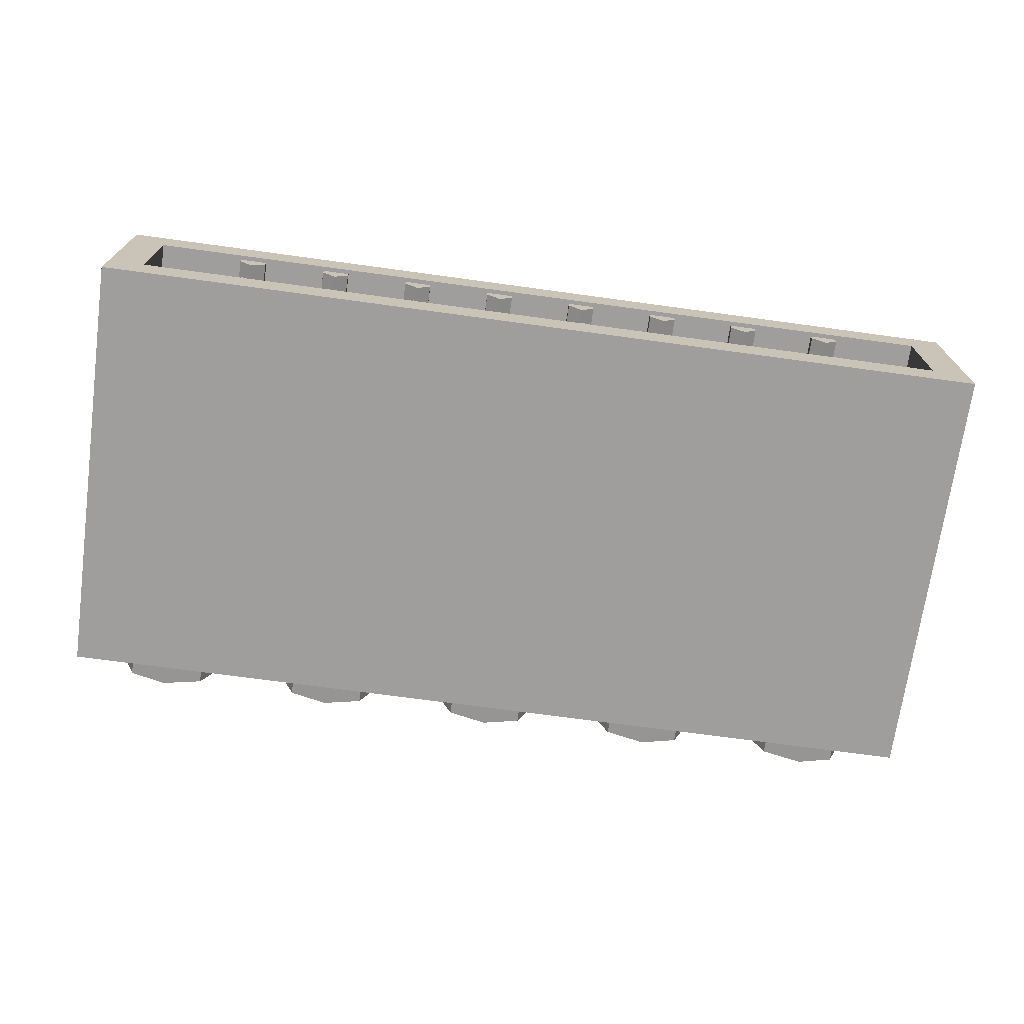
<metadata>
{"format":"obj","ext":"obj","renderer":"f3d","projection":"perspective","resolution":1024,"background":"white","views":[{"elev":-70.9,"azim":172.2,"up":"+Z"}]}
</metadata>
<code>
v -1.788 0 0.2121
v -1.7 0 0
v -1.7 -0.2 0
v -1.788 -0.2 0.2121
v -2 0 0.3
v -1.788 0 0.2121
v -1.788 -0.2 0.2121
v -2 -0.2 0.3
v -2.212 0 0.2121
v -2 0 0.3
v -2 -0.2 0.3
v -2.212 -0.2 0.2121
v -2.3 0 0
v -2.212 0 0.2121
v -2.212 -0.2 0.2121
v -2.3 -0.2 0
v -2.212 0 -0.2121
v -2.3 0 0
v -2.3 -0.2 0
v -2.212 -0.2 -0.2121
v -2 0 -0.3
v -2.212 0 -0.2121
v -2.212 -0.2 -0.2121
v -2 -0.2 -0.3
v -1.788 0 -0.2121
v -2 0 -0.3
v -2 -0.2 -0.3
v -1.788 -0.2 -0.2121
v -1.7 0 0
v -1.788 0 -0.2121
v -1.788 -0.2 -0.2121
v -1.7 -0.2 0
v -2 -0.2 0
v -1.7 -0.2 0
v -1.788 -0.2 0.2121
v -2 -0.2 0
v -1.788 -0.2 0.2121
v -2 -0.2 0.3
v -2 -0.2 0
v -2 -0.2 0.3
v -2.212 -0.2 0.2121
v -2 -0.2 0
v -2.212 -0.2 0.2121
v -2.3 -0.2 0
v -2 -0.2 0
v -2.3 -0.2 0
v -2.212 -0.2 -0.2121
v -2 -0.2 0
v -2.212 -0.2 -0.2121
v -2 -0.2 -0.3
v -2 -0.2 0
v -2 -0.2 -0.3
v -1.788 -0.2 -0.2121
v -2 -0.2 0
v -1.788 -0.2 -0.2121
v -1.7 -0.2 0
v -0.7879 0 0.2121
v -0.7 0 0
v -0.7 -0.2 0
v -0.7879 -0.2 0.2121
v -1 0 0.3
v -0.7879 0 0.2121
v -0.7879 -0.2 0.2121
v -1 -0.2 0.3
v -1.212 0 0.2121
v -1 0 0.3
v -1 -0.2 0.3
v -1.212 -0.2 0.2121
v -1.3 0 0
v -1.212 0 0.2121
v -1.212 -0.2 0.2121
v -1.3 -0.2 0
v -1.212 0 -0.2121
v -1.3 0 0
v -1.3 -0.2 0
v -1.212 -0.2 -0.2121
v -1 0 -0.3
v -1.212 0 -0.2121
v -1.212 -0.2 -0.2121
v -1 -0.2 -0.3
v -0.7879 0 -0.2121
v -1 0 -0.3
v -1 -0.2 -0.3
v -0.7879 -0.2 -0.2121
v -0.7 0 0
v -0.7879 0 -0.2121
v -0.7879 -0.2 -0.2121
v -0.7 -0.2 0
v -1 -0.2 0
v -0.7 -0.2 0
v -0.7879 -0.2 0.2121
v -1 -0.2 0
v -0.7879 -0.2 0.2121
v -1 -0.2 0.3
v -1 -0.2 0
v -1 -0.2 0.3
v -1.212 -0.2 0.2121
v -1 -0.2 0
v -1.212 -0.2 0.2121
v -1.3 -0.2 0
v -1 -0.2 0
v -1.3 -0.2 0
v -1.212 -0.2 -0.2121
v -1 -0.2 0
v -1.212 -0.2 -0.2121
v -1 -0.2 -0.3
v -1 -0.2 0
v -1 -0.2 -0.3
v -0.7879 -0.2 -0.2121
v -1 -0.2 0
v -0.7879 -0.2 -0.2121
v -0.7 -0.2 0
v 0.2121 0 0.2121
v 0.3 0 0
v 0.3 -0.2 0
v 0.2121 -0.2 0.2121
v 0 0 0.3
v 0.2121 0 0.2121
v 0.2121 -0.2 0.2121
v 0 -0.2 0.3
v -0.2121 0 0.2121
v 0 0 0.3
v 0 -0.2 0.3
v -0.2121 -0.2 0.2121
v -0.3 0 0
v -0.2121 0 0.2121
v -0.2121 -0.2 0.2121
v -0.3 -0.2 0
v -0.2121 0 -0.2121
v -0.3 0 0
v -0.3 -0.2 0
v -0.2121 -0.2 -0.2121
v 0 0 -0.3
v -0.2121 0 -0.2121
v -0.2121 -0.2 -0.2121
v 0 -0.2 -0.3
v 0.2121 0 -0.2121
v 0 0 -0.3
v 0 -0.2 -0.3
v 0.2121 -0.2 -0.2121
v 0.3 0 0
v 0.2121 0 -0.2121
v 0.2121 -0.2 -0.2121
v 0.3 -0.2 0
v 0 -0.2 0
v 0.3 -0.2 0
v 0.2121 -0.2 0.2121
v 0 -0.2 0
v 0.2121 -0.2 0.2121
v 0 -0.2 0.3
v 0 -0.2 0
v 0 -0.2 0.3
v -0.2121 -0.2 0.2121
v 0 -0.2 0
v -0.2121 -0.2 0.2121
v -0.3 -0.2 0
v 0 -0.2 0
v -0.3 -0.2 0
v -0.2121 -0.2 -0.2121
v 0 -0.2 0
v -0.2121 -0.2 -0.2121
v 0 -0.2 -0.3
v 0 -0.2 0
v 0 -0.2 -0.3
v 0.2121 -0.2 -0.2121
v 0 -0.2 0
v 0.2121 -0.2 -0.2121
v 0.3 -0.2 0
v 1.212 0 0.2121
v 1.3 0 0
v 1.3 -0.2 0
v 1.212 -0.2 0.2121
v 1 0 0.3
v 1.212 0 0.2121
v 1.212 -0.2 0.2121
v 1 -0.2 0.3
v 0.7879 0 0.2121
v 1 0 0.3
v 1 -0.2 0.3
v 0.7879 -0.2 0.2121
v 0.7 0 0
v 0.7879 0 0.2121
v 0.7879 -0.2 0.2121
v 0.7 -0.2 0
v 0.7879 0 -0.2121
v 0.7 0 0
v 0.7 -0.2 0
v 0.7879 -0.2 -0.2121
v 1 0 -0.3
v 0.7879 0 -0.2121
v 0.7879 -0.2 -0.2121
v 1 -0.2 -0.3
v 1.212 0 -0.2121
v 1 0 -0.3
v 1 -0.2 -0.3
v 1.212 -0.2 -0.2121
v 1.3 0 0
v 1.212 0 -0.2121
v 1.212 -0.2 -0.2121
v 1.3 -0.2 0
v 1 -0.2 0
v 1.3 -0.2 0
v 1.212 -0.2 0.2121
v 1 -0.2 0
v 1.212 -0.2 0.2121
v 1 -0.2 0.3
v 1 -0.2 0
v 1 -0.2 0.3
v 0.7879 -0.2 0.2121
v 1 -0.2 0
v 0.7879 -0.2 0.2121
v 0.7 -0.2 0
v 1 -0.2 0
v 0.7 -0.2 0
v 0.7879 -0.2 -0.2121
v 1 -0.2 0
v 0.7879 -0.2 -0.2121
v 1 -0.2 -0.3
v 1 -0.2 0
v 1 -0.2 -0.3
v 1.212 -0.2 -0.2121
v 1 -0.2 0
v 1.212 -0.2 -0.2121
v 1.3 -0.2 0
v 2.212 0 0.2121
v 2.3 0 0
v 2.3 -0.2 0
v 2.212 -0.2 0.2121
v 2 0 0.3
v 2.212 0 0.2121
v 2.212 -0.2 0.2121
v 2 -0.2 0.3
v 1.788 0 0.2121
v 2 0 0.3
v 2 -0.2 0.3
v 1.788 -0.2 0.2121
v 1.7 0 0
v 1.788 0 0.2121
v 1.788 -0.2 0.2121
v 1.7 -0.2 0
v 1.788 0 -0.2121
v 1.7 0 0
v 1.7 -0.2 0
v 1.788 -0.2 -0.2121
v 2 0 -0.3
v 1.788 0 -0.2121
v 1.788 -0.2 -0.2121
v 2 -0.2 -0.3
v 2.212 0 -0.2121
v 2 0 -0.3
v 2 -0.2 -0.3
v 2.212 -0.2 -0.2121
v 2.3 0 0
v 2.212 0 -0.2121
v 2.212 -0.2 -0.2121
v 2.3 -0.2 0
v 2 -0.2 0
v 2.3 -0.2 0
v 2.212 -0.2 0.2121
v 2 -0.2 0
v 2.212 -0.2 0.2121
v 2 -0.2 0.3
v 2 -0.2 0
v 2 -0.2 0.3
v 1.788 -0.2 0.2121
v 2 -0.2 0
v 1.788 -0.2 0.2121
v 1.7 -0.2 0
v 2 -0.2 0
v 1.7 -0.2 0
v 1.788 -0.2 -0.2121
v 2 -0.2 0
v 1.788 -0.2 -0.2121
v 2 -0.2 -0.3
v 2 -0.2 0
v 2 -0.2 -0.3
v 2.212 -0.2 -0.2121
v 2 -0.2 0
v 2.212 -0.2 -0.2121
v 2.3 -0.2 0
v 2.5 0 0.5
v 2.5 0 -0.5
v -2.5 0 -0.5
v -2.5 0 0.5
v 2.5 0 0.5
v -2.5 0 0.5
v -2.5 2.4 0.5
v 2.5 2.4 0.5
v -2.5 0 0.5
v -2.5 0 -0.5
v -2.5 2.4 -0.5
v -2.5 2.4 0.5
v 2.5 0 -0.5
v 2.5 0 0.5
v 2.5 2.4 0.5
v 2.5 2.4 -0.5
v 2.3 2.4 -0.3
v 2.5 2.4 -0.5
v -2.5 2.4 -0.5
v -2.3 2.4 -0.3
v 2.3 2.4 0.3
v 2.5 2.4 0.5
v 2.5 2.4 -0.5
v 2.3 2.4 -0.3
v -2.3 2.4 0.3
v -2.5 2.4 0.5
v 2.5 2.4 0.5
v 2.3 2.4 0.3
v -2.3 2.4 -0.3
v -2.5 2.4 -0.5
v -2.5 2.4 0.5
v -2.3 2.4 0.3
v -2.3 0.2 -0.3
v 2.3 0.2 -0.3
v 2.3 0.2 0.3
v -2.3 0.2 0.3
v -2.3 0.2 -0.3
v -2.3 2.4 -0.3
v 2.3 2.4 -0.3
v 2.3 0.2 -0.3
v -2.3 0.2 0.3
v -2.3 2.4 0.3
v -2.3 2.4 -0.3
v -2.3 0.2 -0.3
v 2.3 0.2 0.3
v 2.3 2.4 0.3
v -2.3 2.4 0.3
v -2.3 0.2 0.3
v 2.3 0.2 -0.3
v 2.3 2.4 -0.3
v 2.3 2.4 0.3
v 2.3 0.2 0.3
v -0.45 2.2 -0.3
v -0.55 2.2 -0.3
v -0.55 2.2 0.3
v -0.45 2.2 0.3
v -0.55 2.2 -0.3
v -0.55 0.2 -0.3
v -0.55 0.2 0.3
v -0.55 2.2 0.3
v -0.45 2.2 0.3
v -0.45 0.2 0.3
v -0.45 0.2 -0.3
v -0.45 2.2 -0.3
v 0.55 2.2 -0.3
v 0.45 2.2 -0.3
v 0.45 2.2 0.3
v 0.55 2.2 0.3
v 0.45 2.2 -0.3
v 0.45 0.2 -0.3
v 0.45 0.2 0.3
v 0.45 2.2 0.3
v 0.55 2.2 0.3
v 0.55 0.2 0.3
v 0.55 0.2 -0.3
v 0.55 2.2 -0.3
v 1.675 2.375 0.25
v 1.75 2.375 0.175
v 1.75 0.2 0.175
v 1.675 0.2 0.25
v 1.75 2.375 0.175
v 1.825 2.375 0.25
v 1.825 0.2 0.25
v 1.75 0.2 0.175
v 1.75 2.375 0.175
v 1.675 2.375 0.25
v 1.825 2.375 0.25
v 1.825 2.375 0.25
v 1.675 2.375 0.25
v 1.675 2.375 0.3
v 1.825 2.375 0.3
v 1.825 2.375 0.25
v 1.825 2.375 0.3
v 1.825 0.2 0.3
v 1.825 0.2 0.25
v 1.675 2.375 0.3
v 1.675 2.375 0.25
v 1.675 0.2 0.25
v 1.675 0.2 0.3
v 1.175 2.375 0.25
v 1.25 2.375 0.175
v 1.25 0.2 0.175
v 1.175 0.2 0.25
v 1.25 2.375 0.175
v 1.325 2.375 0.25
v 1.325 0.2 0.25
v 1.25 0.2 0.175
v 1.25 2.375 0.175
v 1.175 2.375 0.25
v 1.325 2.375 0.25
v 1.325 2.375 0.25
v 1.175 2.375 0.25
v 1.175 2.375 0.3
v 1.325 2.375 0.3
v 1.325 2.375 0.25
v 1.325 2.375 0.3
v 1.325 0.2 0.3
v 1.325 0.2 0.25
v 1.175 2.375 0.3
v 1.175 2.375 0.25
v 1.175 0.2 0.25
v 1.175 0.2 0.3
v 0.675 2.375 0.25
v 0.75 2.375 0.175
v 0.75 0.2 0.175
v 0.675 0.2 0.25
v 0.75 2.375 0.175
v 0.825 2.375 0.25
v 0.825 0.2 0.25
v 0.75 0.2 0.175
v 0.75 2.375 0.175
v 0.675 2.375 0.25
v 0.825 2.375 0.25
v 0.825 2.375 0.25
v 0.675 2.375 0.25
v 0.675 2.375 0.3
v 0.825 2.375 0.3
v 0.825 2.375 0.25
v 0.825 2.375 0.3
v 0.825 0.2 0.3
v 0.825 0.2 0.25
v 0.675 2.375 0.3
v 0.675 2.375 0.25
v 0.675 0.2 0.25
v 0.675 0.2 0.3
v 0.175 2.375 0.25
v 0.25 2.375 0.175
v 0.25 0.2 0.175
v 0.175 0.2 0.25
v 0.25 2.375 0.175
v 0.325 2.375 0.25
v 0.325 0.2 0.25
v 0.25 0.2 0.175
v 0.25 2.375 0.175
v 0.175 2.375 0.25
v 0.325 2.375 0.25
v 0.325 2.375 0.25
v 0.175 2.375 0.25
v 0.175 2.375 0.3
v 0.325 2.375 0.3
v 0.325 2.375 0.25
v 0.325 2.375 0.3
v 0.325 0.2 0.3
v 0.325 0.2 0.25
v 0.175 2.375 0.3
v 0.175 2.375 0.25
v 0.175 0.2 0.25
v 0.175 0.2 0.3
v -0.325 2.375 0.25
v -0.25 2.375 0.175
v -0.25 0.2 0.175
v -0.325 0.2 0.25
v -0.25 2.375 0.175
v -0.175 2.375 0.25
v -0.175 0.2 0.25
v -0.25 0.2 0.175
v -0.25 2.375 0.175
v -0.325 2.375 0.25
v -0.175 2.375 0.25
v -0.175 2.375 0.25
v -0.325 2.375 0.25
v -0.325 2.375 0.3
v -0.175 2.375 0.3
v -0.175 2.375 0.25
v -0.175 2.375 0.3
v -0.175 0.2 0.3
v -0.175 0.2 0.25
v -0.325 2.375 0.3
v -0.325 2.375 0.25
v -0.325 0.2 0.25
v -0.325 0.2 0.3
v -0.825 2.375 0.25
v -0.75 2.375 0.175
v -0.75 0.2 0.175
v -0.825 0.2 0.25
v -0.75 2.375 0.175
v -0.675 2.375 0.25
v -0.675 0.2 0.25
v -0.75 0.2 0.175
v -0.75 2.375 0.175
v -0.825 2.375 0.25
v -0.675 2.375 0.25
v -0.675 2.375 0.25
v -0.825 2.375 0.25
v -0.825 2.375 0.3
v -0.675 2.375 0.3
v -0.675 2.375 0.25
v -0.675 2.375 0.3
v -0.675 0.2 0.3
v -0.675 0.2 0.25
v -0.825 2.375 0.3
v -0.825 2.375 0.25
v -0.825 0.2 0.25
v -0.825 0.2 0.3
v -1.325 2.375 0.25
v -1.25 2.375 0.175
v -1.25 0.2 0.175
v -1.325 0.2 0.25
v -1.25 2.375 0.175
v -1.175 2.375 0.25
v -1.175 0.2 0.25
v -1.25 0.2 0.175
v -1.25 2.375 0.175
v -1.325 2.375 0.25
v -1.175 2.375 0.25
v -1.175 2.375 0.25
v -1.325 2.375 0.25
v -1.325 2.375 0.3
v -1.175 2.375 0.3
v -1.175 2.375 0.25
v -1.175 2.375 0.3
v -1.175 0.2 0.3
v -1.175 0.2 0.25
v -1.325 2.375 0.3
v -1.325 2.375 0.25
v -1.325 0.2 0.25
v -1.325 0.2 0.3
v -1.825 2.375 0.25
v -1.75 2.375 0.175
v -1.75 0.2 0.175
v -1.825 0.2 0.25
v -1.75 2.375 0.175
v -1.675 2.375 0.25
v -1.675 0.2 0.25
v -1.75 0.2 0.175
v -1.75 2.375 0.175
v -1.825 2.375 0.25
v -1.675 2.375 0.25
v -1.675 2.375 0.25
v -1.825 2.375 0.25
v -1.825 2.375 0.3
v -1.675 2.375 0.3
v -1.675 2.375 0.25
v -1.675 2.375 0.3
v -1.675 0.2 0.3
v -1.675 0.2 0.25
v -1.825 2.375 0.3
v -1.825 2.375 0.25
v -1.825 0.2 0.25
v -1.825 0.2 0.3
v -1.675 2.375 -0.25
v -1.75 2.375 -0.175
v -1.75 0.2 -0.175
v -1.675 0.2 -0.25
v -1.75 2.375 -0.175
v -1.825 2.375 -0.25
v -1.825 0.2 -0.25
v -1.75 0.2 -0.175
v -1.75 2.375 -0.175
v -1.675 2.375 -0.25
v -1.825 2.375 -0.25
v -1.825 2.375 -0.25
v -1.675 2.375 -0.25
v -1.675 2.375 -0.3
v -1.825 2.375 -0.3
v -1.825 2.375 -0.25
v -1.825 2.375 -0.3
v -1.825 0.2 -0.3
v -1.825 0.2 -0.25
v -1.675 2.375 -0.3
v -1.675 2.375 -0.25
v -1.675 0.2 -0.25
v -1.675 0.2 -0.3
v -1.175 2.375 -0.25
v -1.25 2.375 -0.175
v -1.25 0.2 -0.175
v -1.175 0.2 -0.25
v -1.25 2.375 -0.175
v -1.325 2.375 -0.25
v -1.325 0.2 -0.25
v -1.25 0.2 -0.175
v -1.25 2.375 -0.175
v -1.175 2.375 -0.25
v -1.325 2.375 -0.25
v -1.325 2.375 -0.25
v -1.175 2.375 -0.25
v -1.175 2.375 -0.3
v -1.325 2.375 -0.3
v -1.325 2.375 -0.25
v -1.325 2.375 -0.3
v -1.325 0.2 -0.3
v -1.325 0.2 -0.25
v -1.175 2.375 -0.3
v -1.175 2.375 -0.25
v -1.175 0.2 -0.25
v -1.175 0.2 -0.3
v -0.675 2.375 -0.25
v -0.75 2.375 -0.175
v -0.75 0.2 -0.175
v -0.675 0.2 -0.25
v -0.75 2.375 -0.175
v -0.825 2.375 -0.25
v -0.825 0.2 -0.25
v -0.75 0.2 -0.175
v -0.75 2.375 -0.175
v -0.675 2.375 -0.25
v -0.825 2.375 -0.25
v -0.825 2.375 -0.25
v -0.675 2.375 -0.25
v -0.675 2.375 -0.3
v -0.825 2.375 -0.3
v -0.825 2.375 -0.25
v -0.825 2.375 -0.3
v -0.825 0.2 -0.3
v -0.825 0.2 -0.25
v -0.675 2.375 -0.3
v -0.675 2.375 -0.25
v -0.675 0.2 -0.25
v -0.675 0.2 -0.3
v -0.175 2.375 -0.25
v -0.25 2.375 -0.175
v -0.25 0.2 -0.175
v -0.175 0.2 -0.25
v -0.25 2.375 -0.175
v -0.325 2.375 -0.25
v -0.325 0.2 -0.25
v -0.25 0.2 -0.175
v -0.25 2.375 -0.175
v -0.175 2.375 -0.25
v -0.325 2.375 -0.25
v -0.325 2.375 -0.25
v -0.175 2.375 -0.25
v -0.175 2.375 -0.3
v -0.325 2.375 -0.3
v -0.325 2.375 -0.25
v -0.325 2.375 -0.3
v -0.325 0.2 -0.3
v -0.325 0.2 -0.25
v -0.175 2.375 -0.3
v -0.175 2.375 -0.25
v -0.175 0.2 -0.25
v -0.175 0.2 -0.3
v 0.325 2.375 -0.25
v 0.25 2.375 -0.175
v 0.25 0.2 -0.175
v 0.325 0.2 -0.25
v 0.25 2.375 -0.175
v 0.175 2.375 -0.25
v 0.175 0.2 -0.25
v 0.25 0.2 -0.175
v 0.25 2.375 -0.175
v 0.325 2.375 -0.25
v 0.175 2.375 -0.25
v 0.175 2.375 -0.25
v 0.325 2.375 -0.25
v 0.325 2.375 -0.3
v 0.175 2.375 -0.3
v 0.175 2.375 -0.25
v 0.175 2.375 -0.3
v 0.175 0.2 -0.3
v 0.175 0.2 -0.25
v 0.325 2.375 -0.3
v 0.325 2.375 -0.25
v 0.325 0.2 -0.25
v 0.325 0.2 -0.3
v 0.825 2.375 -0.25
v 0.75 2.375 -0.175
v 0.75 0.2 -0.175
v 0.825 0.2 -0.25
v 0.75 2.375 -0.175
v 0.675 2.375 -0.25
v 0.675 0.2 -0.25
v 0.75 0.2 -0.175
v 0.75 2.375 -0.175
v 0.825 2.375 -0.25
v 0.675 2.375 -0.25
v 0.675 2.375 -0.25
v 0.825 2.375 -0.25
v 0.825 2.375 -0.3
v 0.675 2.375 -0.3
v 0.675 2.375 -0.25
v 0.675 2.375 -0.3
v 0.675 0.2 -0.3
v 0.675 0.2 -0.25
v 0.825 2.375 -0.3
v 0.825 2.375 -0.25
v 0.825 0.2 -0.25
v 0.825 0.2 -0.3
v 1.325 2.375 -0.25
v 1.25 2.375 -0.175
v 1.25 0.2 -0.175
v 1.325 0.2 -0.25
v 1.25 2.375 -0.175
v 1.175 2.375 -0.25
v 1.175 0.2 -0.25
v 1.25 0.2 -0.175
v 1.25 2.375 -0.175
v 1.325 2.375 -0.25
v 1.175 2.375 -0.25
v 1.175 2.375 -0.25
v 1.325 2.375 -0.25
v 1.325 2.375 -0.3
v 1.175 2.375 -0.3
v 1.175 2.375 -0.25
v 1.175 2.375 -0.3
v 1.175 0.2 -0.3
v 1.175 0.2 -0.25
v 1.325 2.375 -0.3
v 1.325 2.375 -0.25
v 1.325 0.2 -0.25
v 1.325 0.2 -0.3
v 1.825 2.375 -0.25
v 1.75 2.375 -0.175
v 1.75 0.2 -0.175
v 1.825 0.2 -0.25
v 1.75 2.375 -0.175
v 1.675 2.375 -0.25
v 1.675 0.2 -0.25
v 1.75 0.2 -0.175
v 1.75 2.375 -0.175
v 1.825 2.375 -0.25
v 1.675 2.375 -0.25
v 1.675 2.375 -0.25
v 1.825 2.375 -0.25
v 1.825 2.375 -0.3
v 1.675 2.375 -0.3
v 1.675 2.375 -0.25
v 1.675 2.375 -0.3
v 1.675 0.2 -0.3
v 1.675 0.2 -0.25
v 1.825 2.375 -0.3
v 1.825 2.375 -0.25
v 1.825 0.2 -0.25
v 1.825 0.2 -0.3
v 2.5 0 -0.5
v -2.5 0 -0.5
v -2.5 2.4 -0.5
v 2.5 2.4 -0.5
g mesh2800879
f 1 3 2
f 3 1 4
f 5 7 6
f 7 5 8
f 9 11 10
f 11 9 12
f 13 15 14
f 15 13 16
f 17 19 18
f 19 17 20
f 21 23 22
f 23 21 24
f 25 27 26
f 27 25 28
f 29 31 30
f 31 29 32
g mesh2800881
f 33 34 35
f 36 37 38
f 39 40 41
f 42 43 44
f 45 46 47
f 48 49 50
f 51 52 53
f 54 55 56
g mesh2800887
f 57 59 58
f 59 57 60
f 61 63 62
f 63 61 64
f 65 67 66
f 67 65 68
f 69 71 70
f 71 69 72
f 73 75 74
f 75 73 76
f 77 79 78
f 79 77 80
f 81 83 82
f 83 81 84
f 85 87 86
f 87 85 88
g mesh2800889
f 89 90 91
f 92 93 94
f 95 96 97
f 98 99 100
f 101 102 103
f 104 105 106
f 107 108 109
f 110 111 112
g mesh2800895
f 113 115 114
f 115 113 116
f 117 119 118
f 119 117 120
f 121 123 122
f 123 121 124
f 125 127 126
f 127 125 128
f 129 131 130
f 131 129 132
f 133 135 134
f 135 133 136
f 137 139 138
f 139 137 140
f 141 143 142
f 143 141 144
g mesh2800897
f 145 146 147
f 148 149 150
f 151 152 153
f 154 155 156
f 157 158 159
f 160 161 162
f 163 164 165
f 166 167 168
g mesh2800903
f 169 171 170
f 171 169 172
f 173 175 174
f 175 173 176
f 177 179 178
f 179 177 180
f 181 183 182
f 183 181 184
f 185 187 186
f 187 185 188
f 189 191 190
f 191 189 192
f 193 195 194
f 195 193 196
f 197 199 198
f 199 197 200
g mesh2800905
f 201 202 203
f 204 205 206
f 207 208 209
f 210 211 212
f 213 214 215
f 216 217 218
f 219 220 221
f 222 223 224
g mesh2800911
f 225 227 226
f 227 225 228
f 229 231 230
f 231 229 232
f 233 235 234
f 235 233 236
f 237 239 238
f 239 237 240
f 241 243 242
f 243 241 244
f 245 247 246
f 247 245 248
f 249 251 250
f 251 249 252
f 253 255 254
f 255 253 256
g mesh2800913
f 257 258 259
f 260 261 262
f 263 264 265
f 266 267 268
f 269 270 271
f 272 273 274
f 275 276 277
f 278 279 280
g mesh2800917
f 281 283 282
f 283 281 284
f 285 287 286
f 287 285 288
f 289 291 290
f 291 289 292
f 293 295 294
f 295 293 296
f 297 298 299
f 299 300 297
f 301 302 303
f 303 304 301
f 305 306 307
f 307 308 305
f 309 310 311
f 311 312 309
g mesh2800920
f 313 315 314
f 315 313 316
f 317 319 318
f 319 317 320
f 321 323 322
f 323 321 324
f 325 327 326
f 327 325 328
f 329 331 330
f 331 329 332
g mesh2800922
f 333 334 335
f 335 336 333
f 337 338 339
f 339 340 337
f 341 342 343
f 343 344 341
g mesh2800924
f 345 346 347
f 347 348 345
f 349 350 351
f 351 352 349
f 353 354 355
f 355 356 353
g mesh2800927
f 357 358 359
f 359 360 357
f 361 362 363
f 363 364 361
f 365 366 367
g mesh2800929
f 368 369 370
f 370 371 368
g mesh2800930
f 372 373 374
f 374 375 372
g mesh2800931
f 376 377 378
f 378 379 376
g mesh2800933
f 380 381 382
f 382 383 380
f 384 385 386
f 386 387 384
f 388 389 390
g mesh2800935
f 391 392 393
f 393 394 391
g mesh2800936
f 395 396 397
f 397 398 395
g mesh2800937
f 399 400 401
f 401 402 399
g mesh2800939
f 403 404 405
f 405 406 403
f 407 408 409
f 409 410 407
f 411 412 413
g mesh2800941
f 414 415 416
f 416 417 414
g mesh2800942
f 418 419 420
f 420 421 418
g mesh2800943
f 422 423 424
f 424 425 422
g mesh2800945
f 426 427 428
f 428 429 426
f 430 431 432
f 432 433 430
f 434 435 436
g mesh2800947
f 437 438 439
f 439 440 437
g mesh2800948
f 441 442 443
f 443 444 441
g mesh2800949
f 445 446 447
f 447 448 445
g mesh2800951
f 449 450 451
f 451 452 449
f 453 454 455
f 455 456 453
f 457 458 459
g mesh2800953
f 460 461 462
f 462 463 460
g mesh2800954
f 464 465 466
f 466 467 464
g mesh2800955
f 468 469 470
f 470 471 468
g mesh2800957
f 472 473 474
f 474 475 472
f 476 477 478
f 478 479 476
f 480 481 482
g mesh2800959
f 483 484 485
f 485 486 483
g mesh2800960
f 487 488 489
f 489 490 487
g mesh2800961
f 491 492 493
f 493 494 491
g mesh2800963
f 495 496 497
f 497 498 495
f 499 500 501
f 501 502 499
f 503 504 505
g mesh2800965
f 506 507 508
f 508 509 506
g mesh2800966
f 510 511 512
f 512 513 510
g mesh2800967
f 514 515 516
f 516 517 514
g mesh2800969
f 518 519 520
f 520 521 518
f 522 523 524
f 524 525 522
f 526 527 528
g mesh2800971
f 529 530 531
f 531 532 529
g mesh2800972
f 533 534 535
f 535 536 533
g mesh2800973
f 537 538 539
f 539 540 537
g mesh2800976
f 541 542 543
f 543 544 541
f 545 546 547
f 547 548 545
f 549 550 551
g mesh2800978
f 552 553 554
f 554 555 552
g mesh2800979
f 556 557 558
f 558 559 556
g mesh2800980
f 560 561 562
f 562 563 560
g mesh2800982
f 564 565 566
f 566 567 564
f 568 569 570
f 570 571 568
f 572 573 574
g mesh2800984
f 575 576 577
f 577 578 575
g mesh2800985
f 579 580 581
f 581 582 579
g mesh2800986
f 583 584 585
f 585 586 583
g mesh2800988
f 587 588 589
f 589 590 587
f 591 592 593
f 593 594 591
f 595 596 597
g mesh2800990
f 598 599 600
f 600 601 598
g mesh2800991
f 602 603 604
f 604 605 602
g mesh2800992
f 606 607 608
f 608 609 606
g mesh2800994
f 610 611 612
f 612 613 610
f 614 615 616
f 616 617 614
f 618 619 620
g mesh2800996
f 621 622 623
f 623 624 621
g mesh2800997
f 625 626 627
f 627 628 625
g mesh2800998
f 629 630 631
f 631 632 629
g mesh2801000
f 633 634 635
f 635 636 633
f 637 638 639
f 639 640 637
f 641 642 643
g mesh2801002
f 644 645 646
f 646 647 644
g mesh2801003
f 648 649 650
f 650 651 648
g mesh2801004
f 652 653 654
f 654 655 652
g mesh2801006
f 656 657 658
f 658 659 656
f 660 661 662
f 662 663 660
f 664 665 666
g mesh2801008
f 667 668 669
f 669 670 667
g mesh2801009
f 671 672 673
f 673 674 671
g mesh2801010
f 675 676 677
f 677 678 675
g mesh2801012
f 679 680 681
f 681 682 679
f 683 684 685
f 685 686 683
f 687 688 689
g mesh2801014
f 690 691 692
f 692 693 690
g mesh2801015
f 694 695 696
f 696 697 694
g mesh2801016
f 698 699 700
f 700 701 698
g mesh2801018
f 702 703 704
f 704 705 702
f 706 707 708
f 708 709 706
f 710 711 712
g mesh2801020
f 713 714 715
f 715 716 713
g mesh2801021
f 717 718 719
f 719 720 717
g mesh2801022
f 721 722 723
f 723 724 721
f 725 726 727
f 727 728 725

</code>
